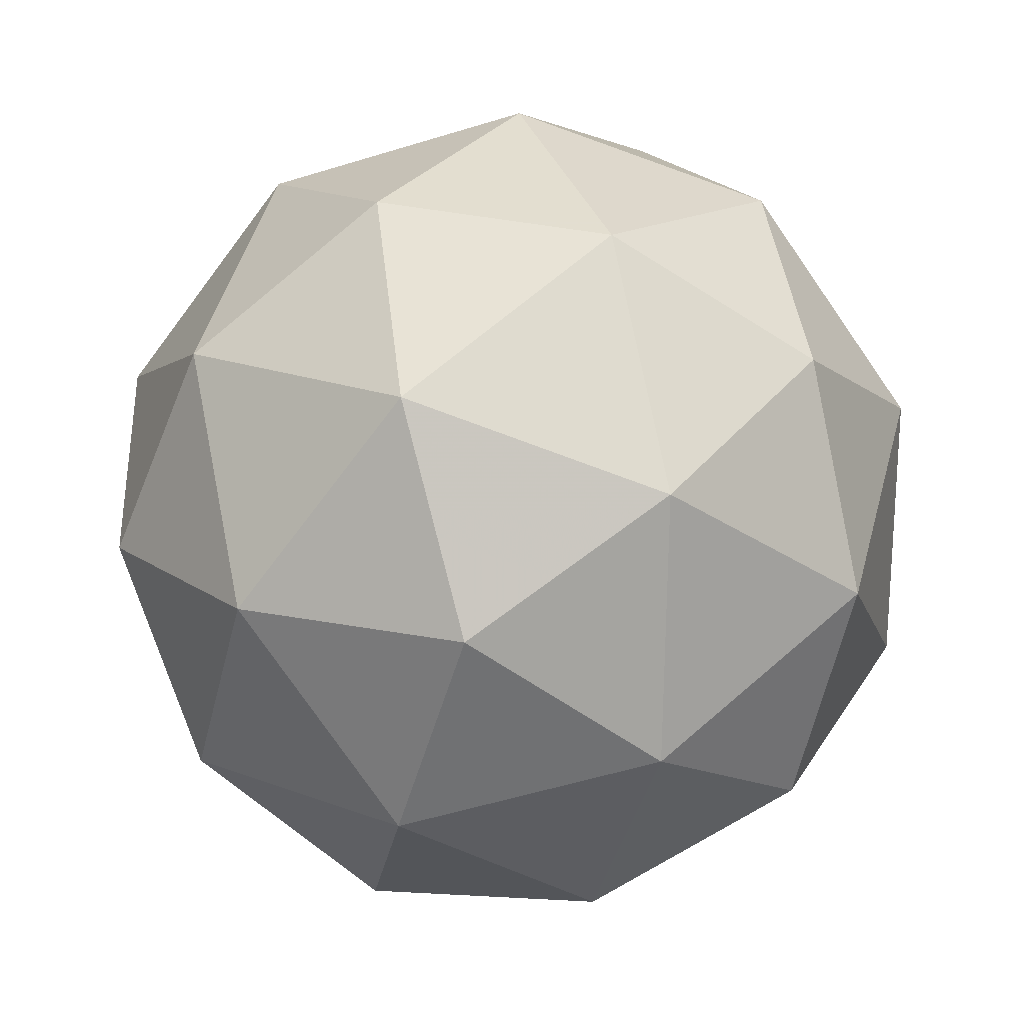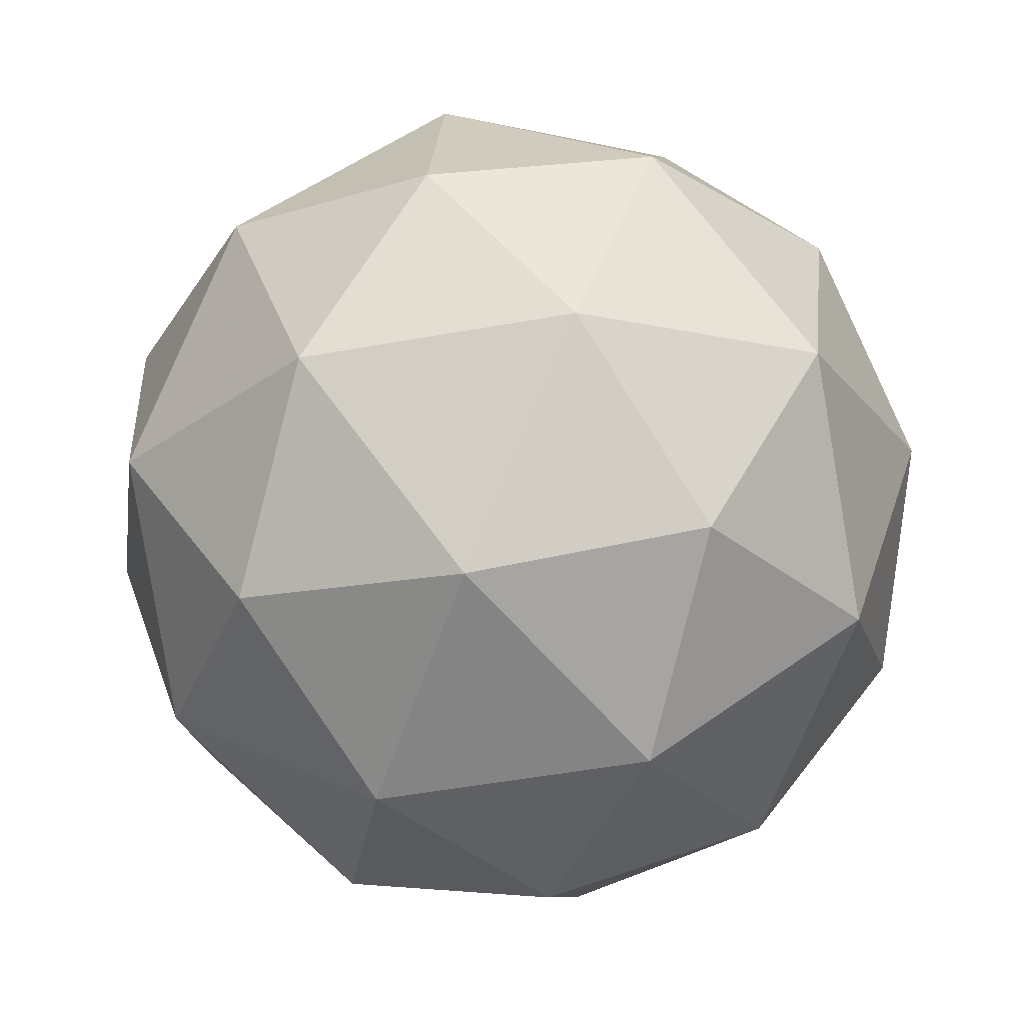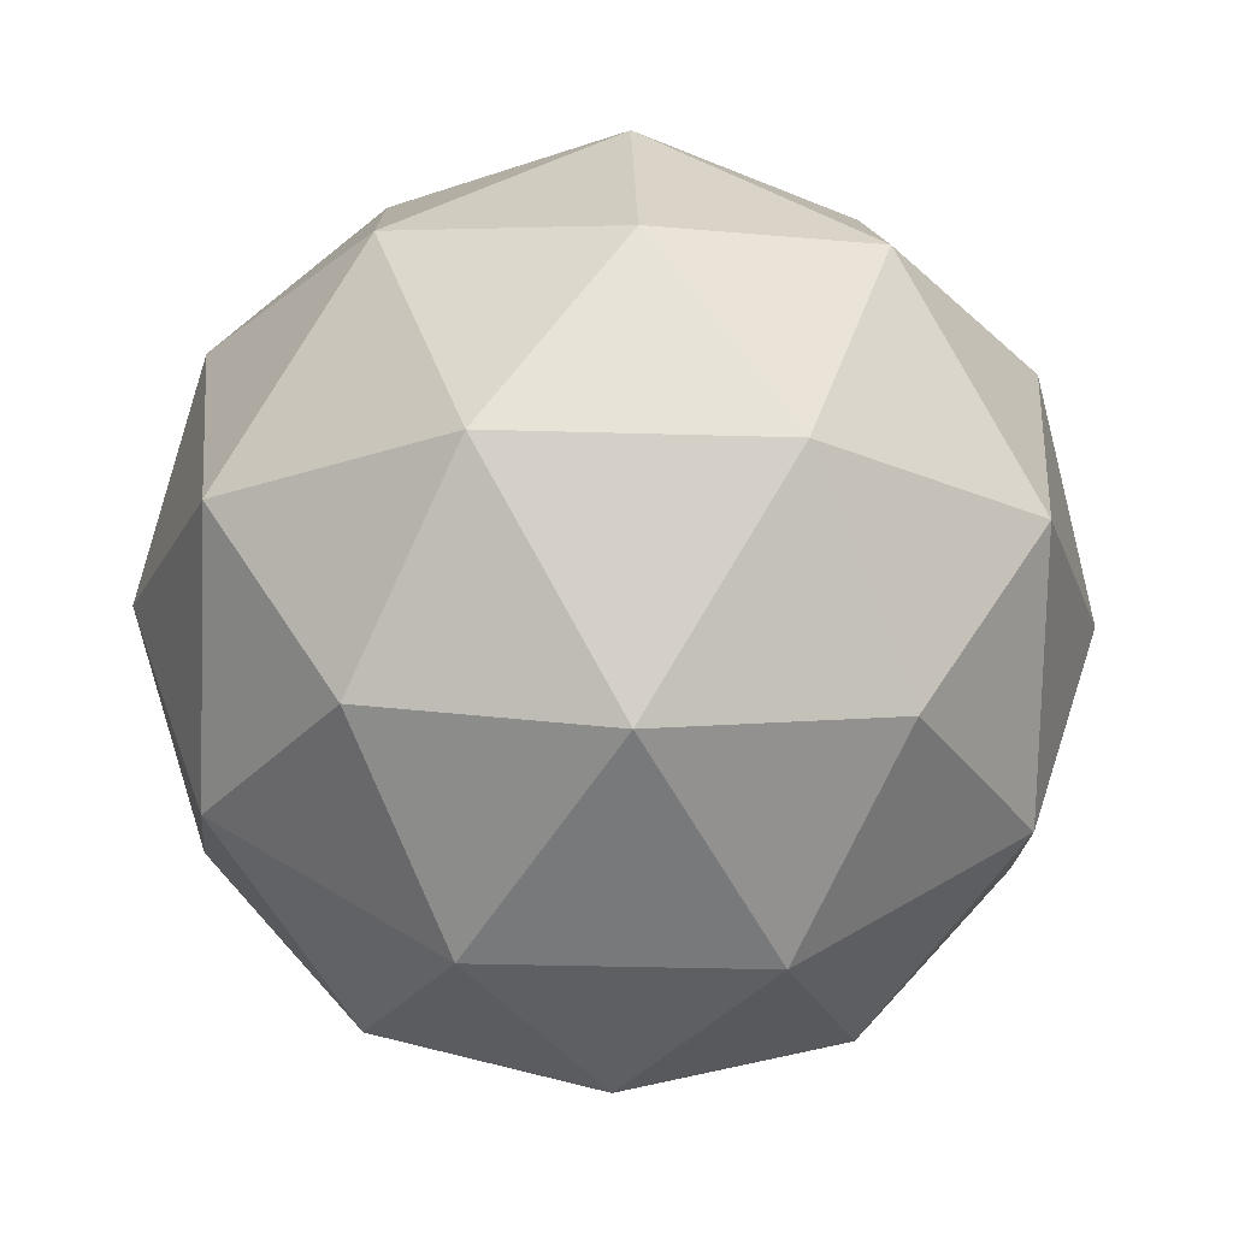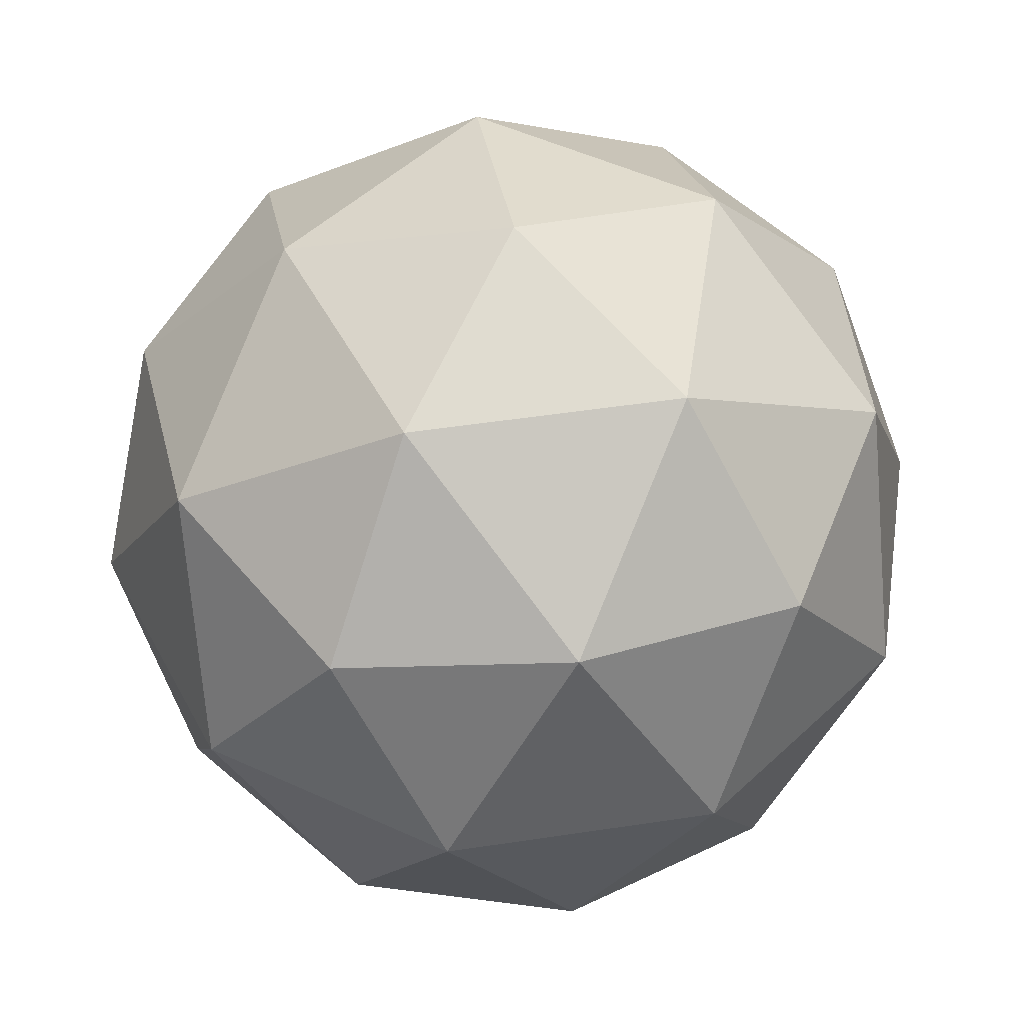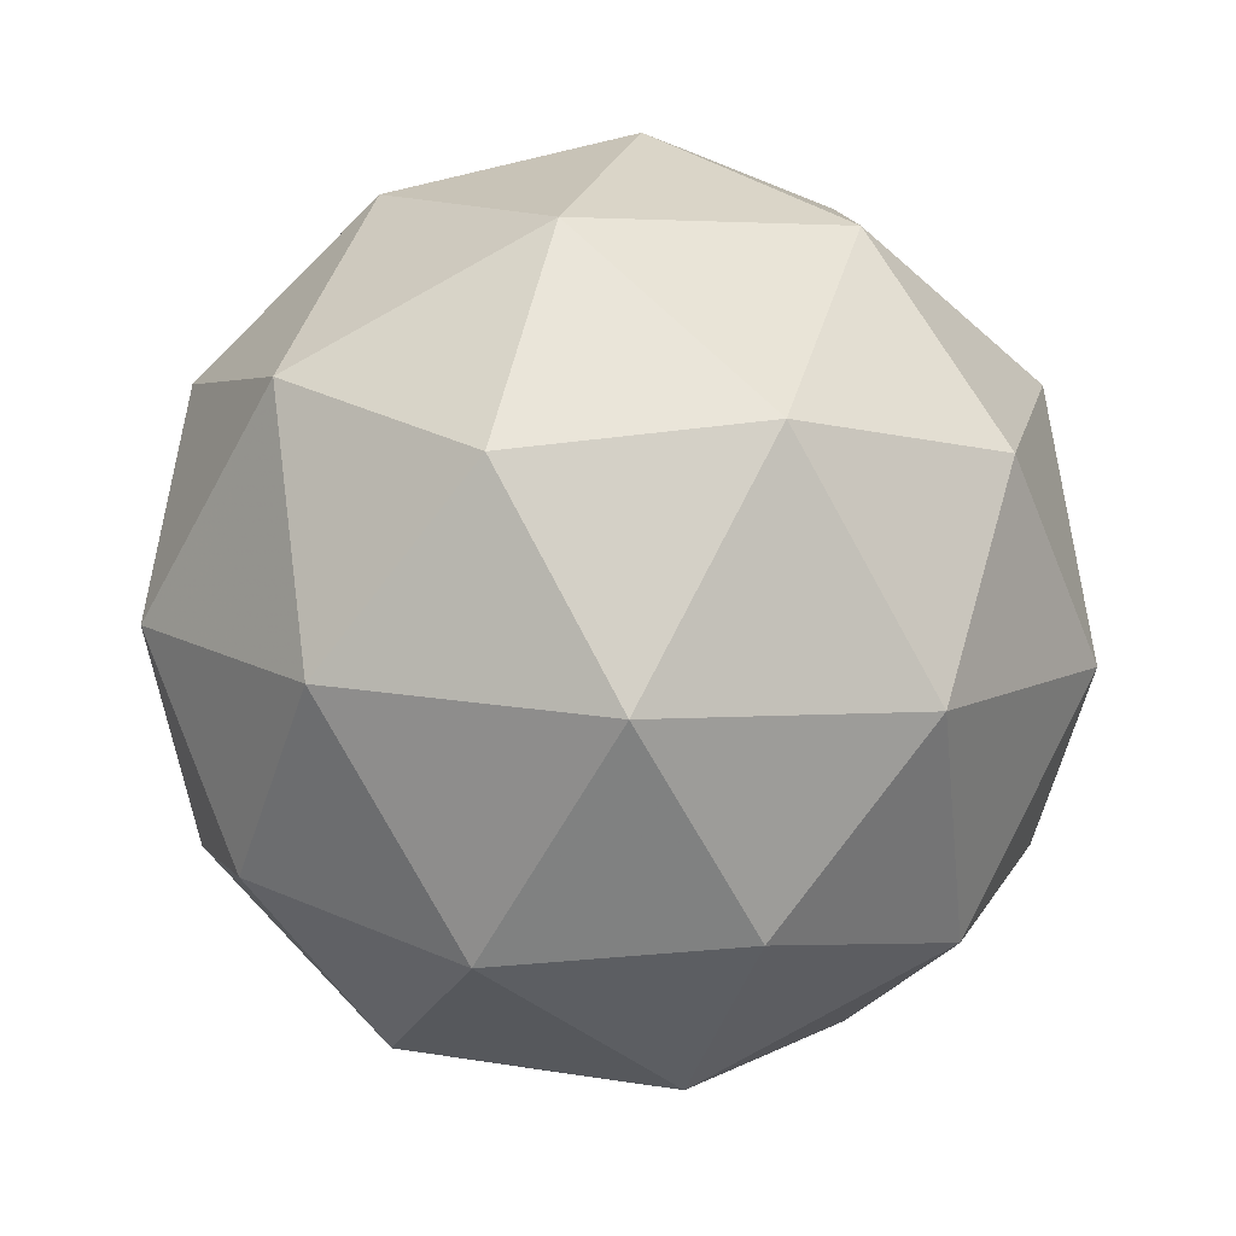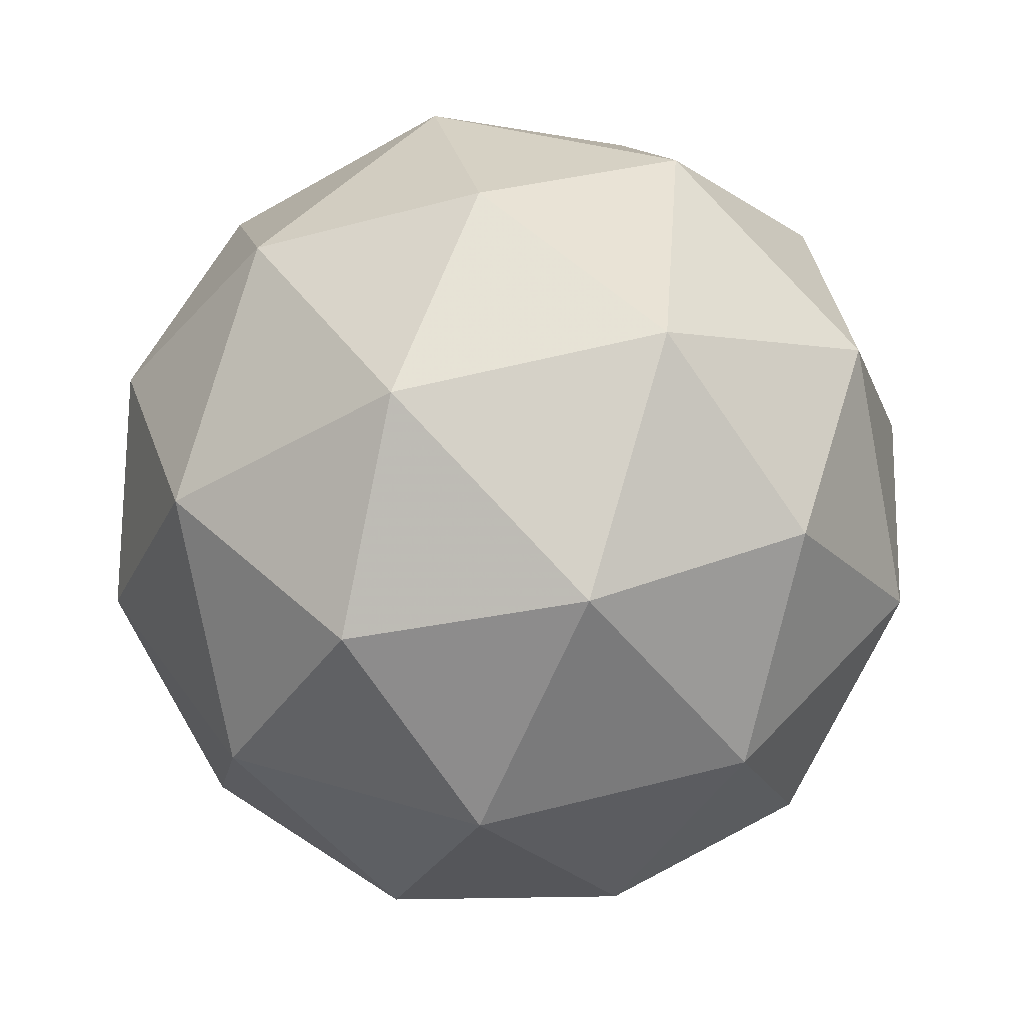
<metadata>
{"format":"obj","ext":"obj","renderer":"f3d","projection":"perspective","resolution":1024,"background":"white","views":[{"elev":1.9,"azim":74.2,"up":"+Z"},{"elev":-28.8,"azim":6.3,"up":"+Y"},{"elev":-14.1,"azim":137.9,"up":"+Y"},{"elev":44.9,"azim":-49.4,"up":"+Y"},{"elev":53.9,"azim":-128.1,"up":"+Z"},{"elev":48.8,"azim":90.2,"up":"+Y"}]}
</metadata>
<code>
v 10.04 -3.381 -12.5
v 9.966 -3.39 -12.45
v 10.01 -3.457 -12.47
v 10.05 -3.449 -12.55
v 10.02 -3.376 -12.58
v 9.968 -3.34 -12.52
v 9.931 -3.463 -12.47
v 9.98 -3.499 -12.53
v 9.981 -3.45 -12.6
v 9.933 -3.383 -12.58
v 9.902 -3.391 -12.51
v 9.91 -3.459 -12.55
v 10.04 -3.419 -12.47
v 10.01 -3.379 -12.46
v 9.994 -3.424 -12.45
v 9.966 -3.355 -12.48
v 10.01 -3.35 -12.5
v 10.05 -3.414 -12.52
v 10.04 -3.458 -12.5
v 10.04 -3.371 -12.54
v 10.04 -3.411 -12.57
v 9.995 -3.348 -12.55
v 9.927 -3.385 -12.47
v 9.928 -3.356 -12.51
v 9.973 -3.467 -12.46
v 9.944 -3.428 -12.45
v 10.02 -3.483 -12.54
v 10 -3.488 -12.5
v 10 -3.412 -12.6
v 10.02 -3.454 -12.58
v 9.946 -3.351 -12.56
v 9.975 -3.373 -12.59
v 9.906 -3.428 -12.48
v 9.952 -3.492 -12.5
v 9.982 -3.484 -12.57
v 9.954 -3.416 -12.6
v 9.907 -3.381 -12.55
v 9.911 -3.468 -12.51
v 9.894 -3.426 -12.53
v 9.94 -3.489 -12.55
v 9.941 -3.46 -12.59
v 9.912 -3.421 -12.58
f 1 14 13
f 2 14 16
f 1 13 18
f 1 18 20
f 1 20 17
f 2 16 23
f 3 15 25
f 4 19 27
f 5 21 29
f 6 22 31
f 2 23 26
f 3 25 28
f 4 27 30
f 5 29 32
f 6 31 24
f 7 33 38
f 8 34 40
f 9 35 41
f 10 36 42
f 11 37 39
f 39 42 12
f 39 37 42
f 37 10 42
f 42 41 12
f 42 36 41
f 36 9 41
f 41 40 12
f 41 35 40
f 35 8 40
f 40 38 12
f 40 34 38
f 34 7 38
f 38 39 12
f 38 33 39
f 33 11 39
f 24 37 11
f 24 31 37
f 31 10 37
f 32 36 10
f 32 29 36
f 29 9 36
f 30 35 9
f 30 27 35
f 27 8 35
f 28 34 8
f 28 25 34
f 25 7 34
f 26 33 7
f 26 23 33
f 23 11 33
f 31 32 10
f 31 22 32
f 22 5 32
f 29 30 9
f 29 21 30
f 21 4 30
f 27 28 8
f 27 19 28
f 19 3 28
f 25 26 7
f 25 15 26
f 15 2 26
f 23 24 11
f 23 16 24
f 16 6 24
f 17 22 6
f 17 20 22
f 20 5 22
f 20 21 5
f 20 18 21
f 18 4 21
f 18 19 4
f 18 13 19
f 13 3 19
f 16 17 6
f 16 14 17
f 14 1 17
f 13 15 3
f 13 14 15
f 14 2 15

</code>
